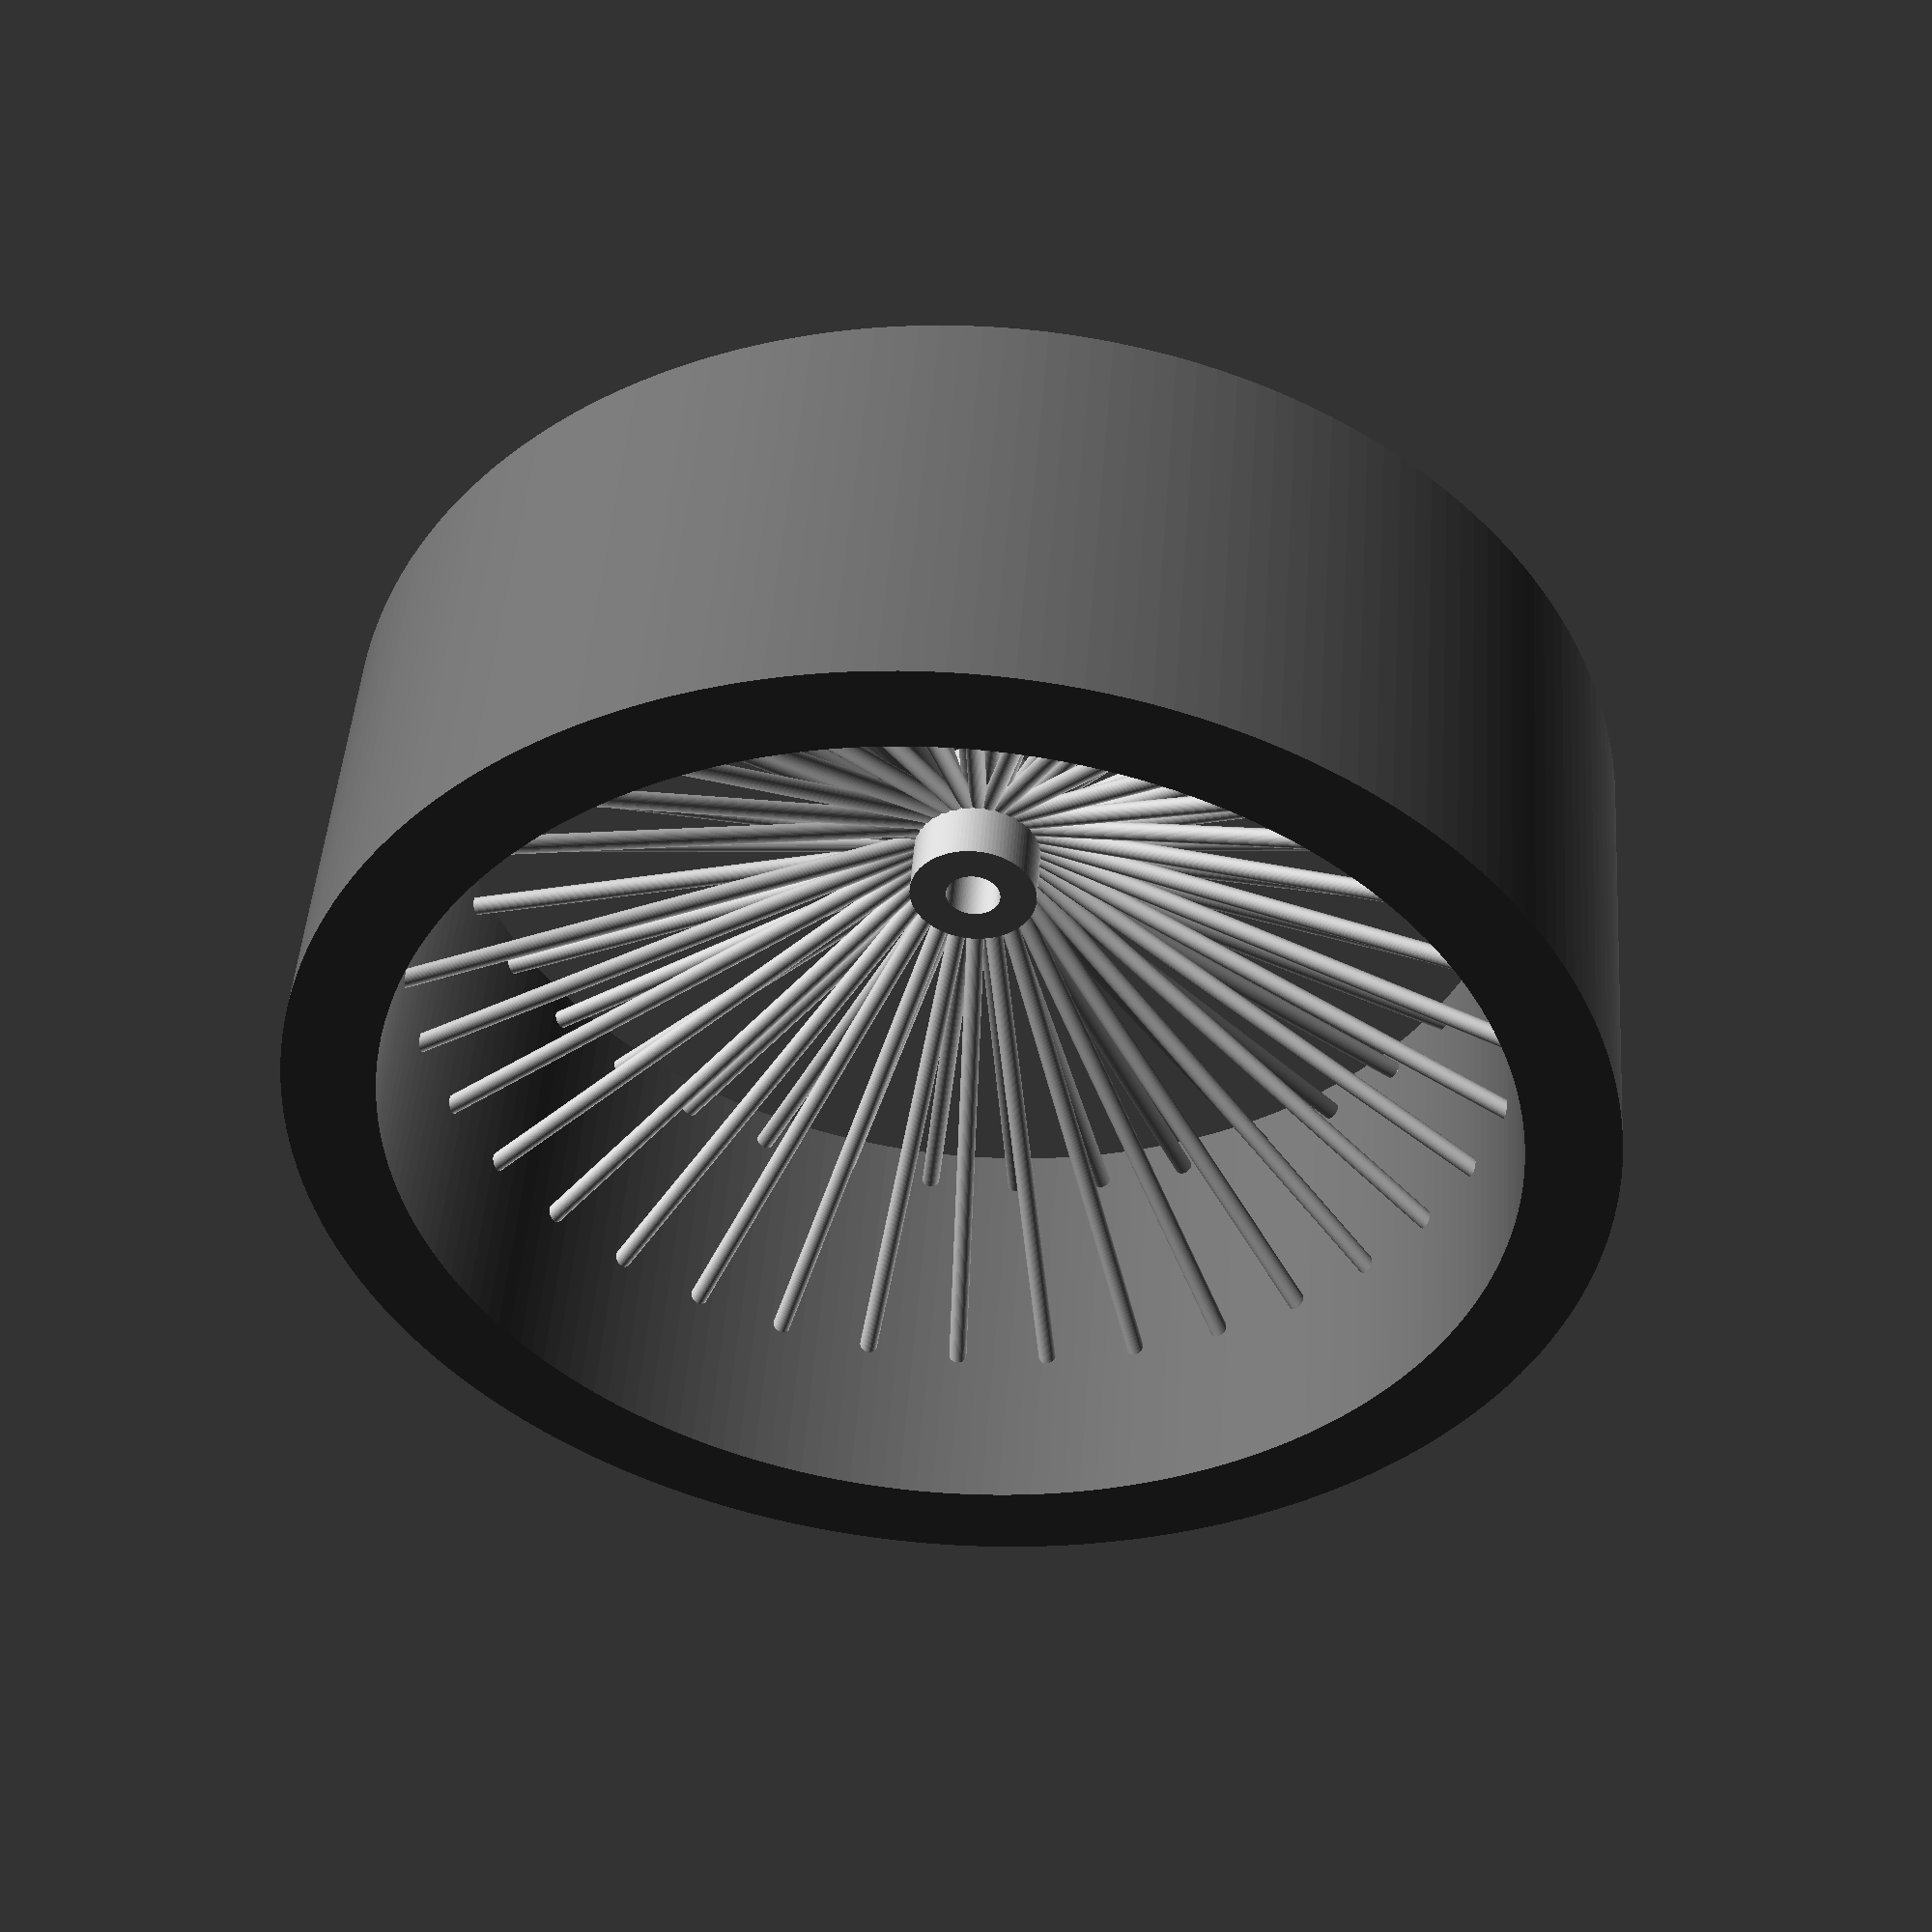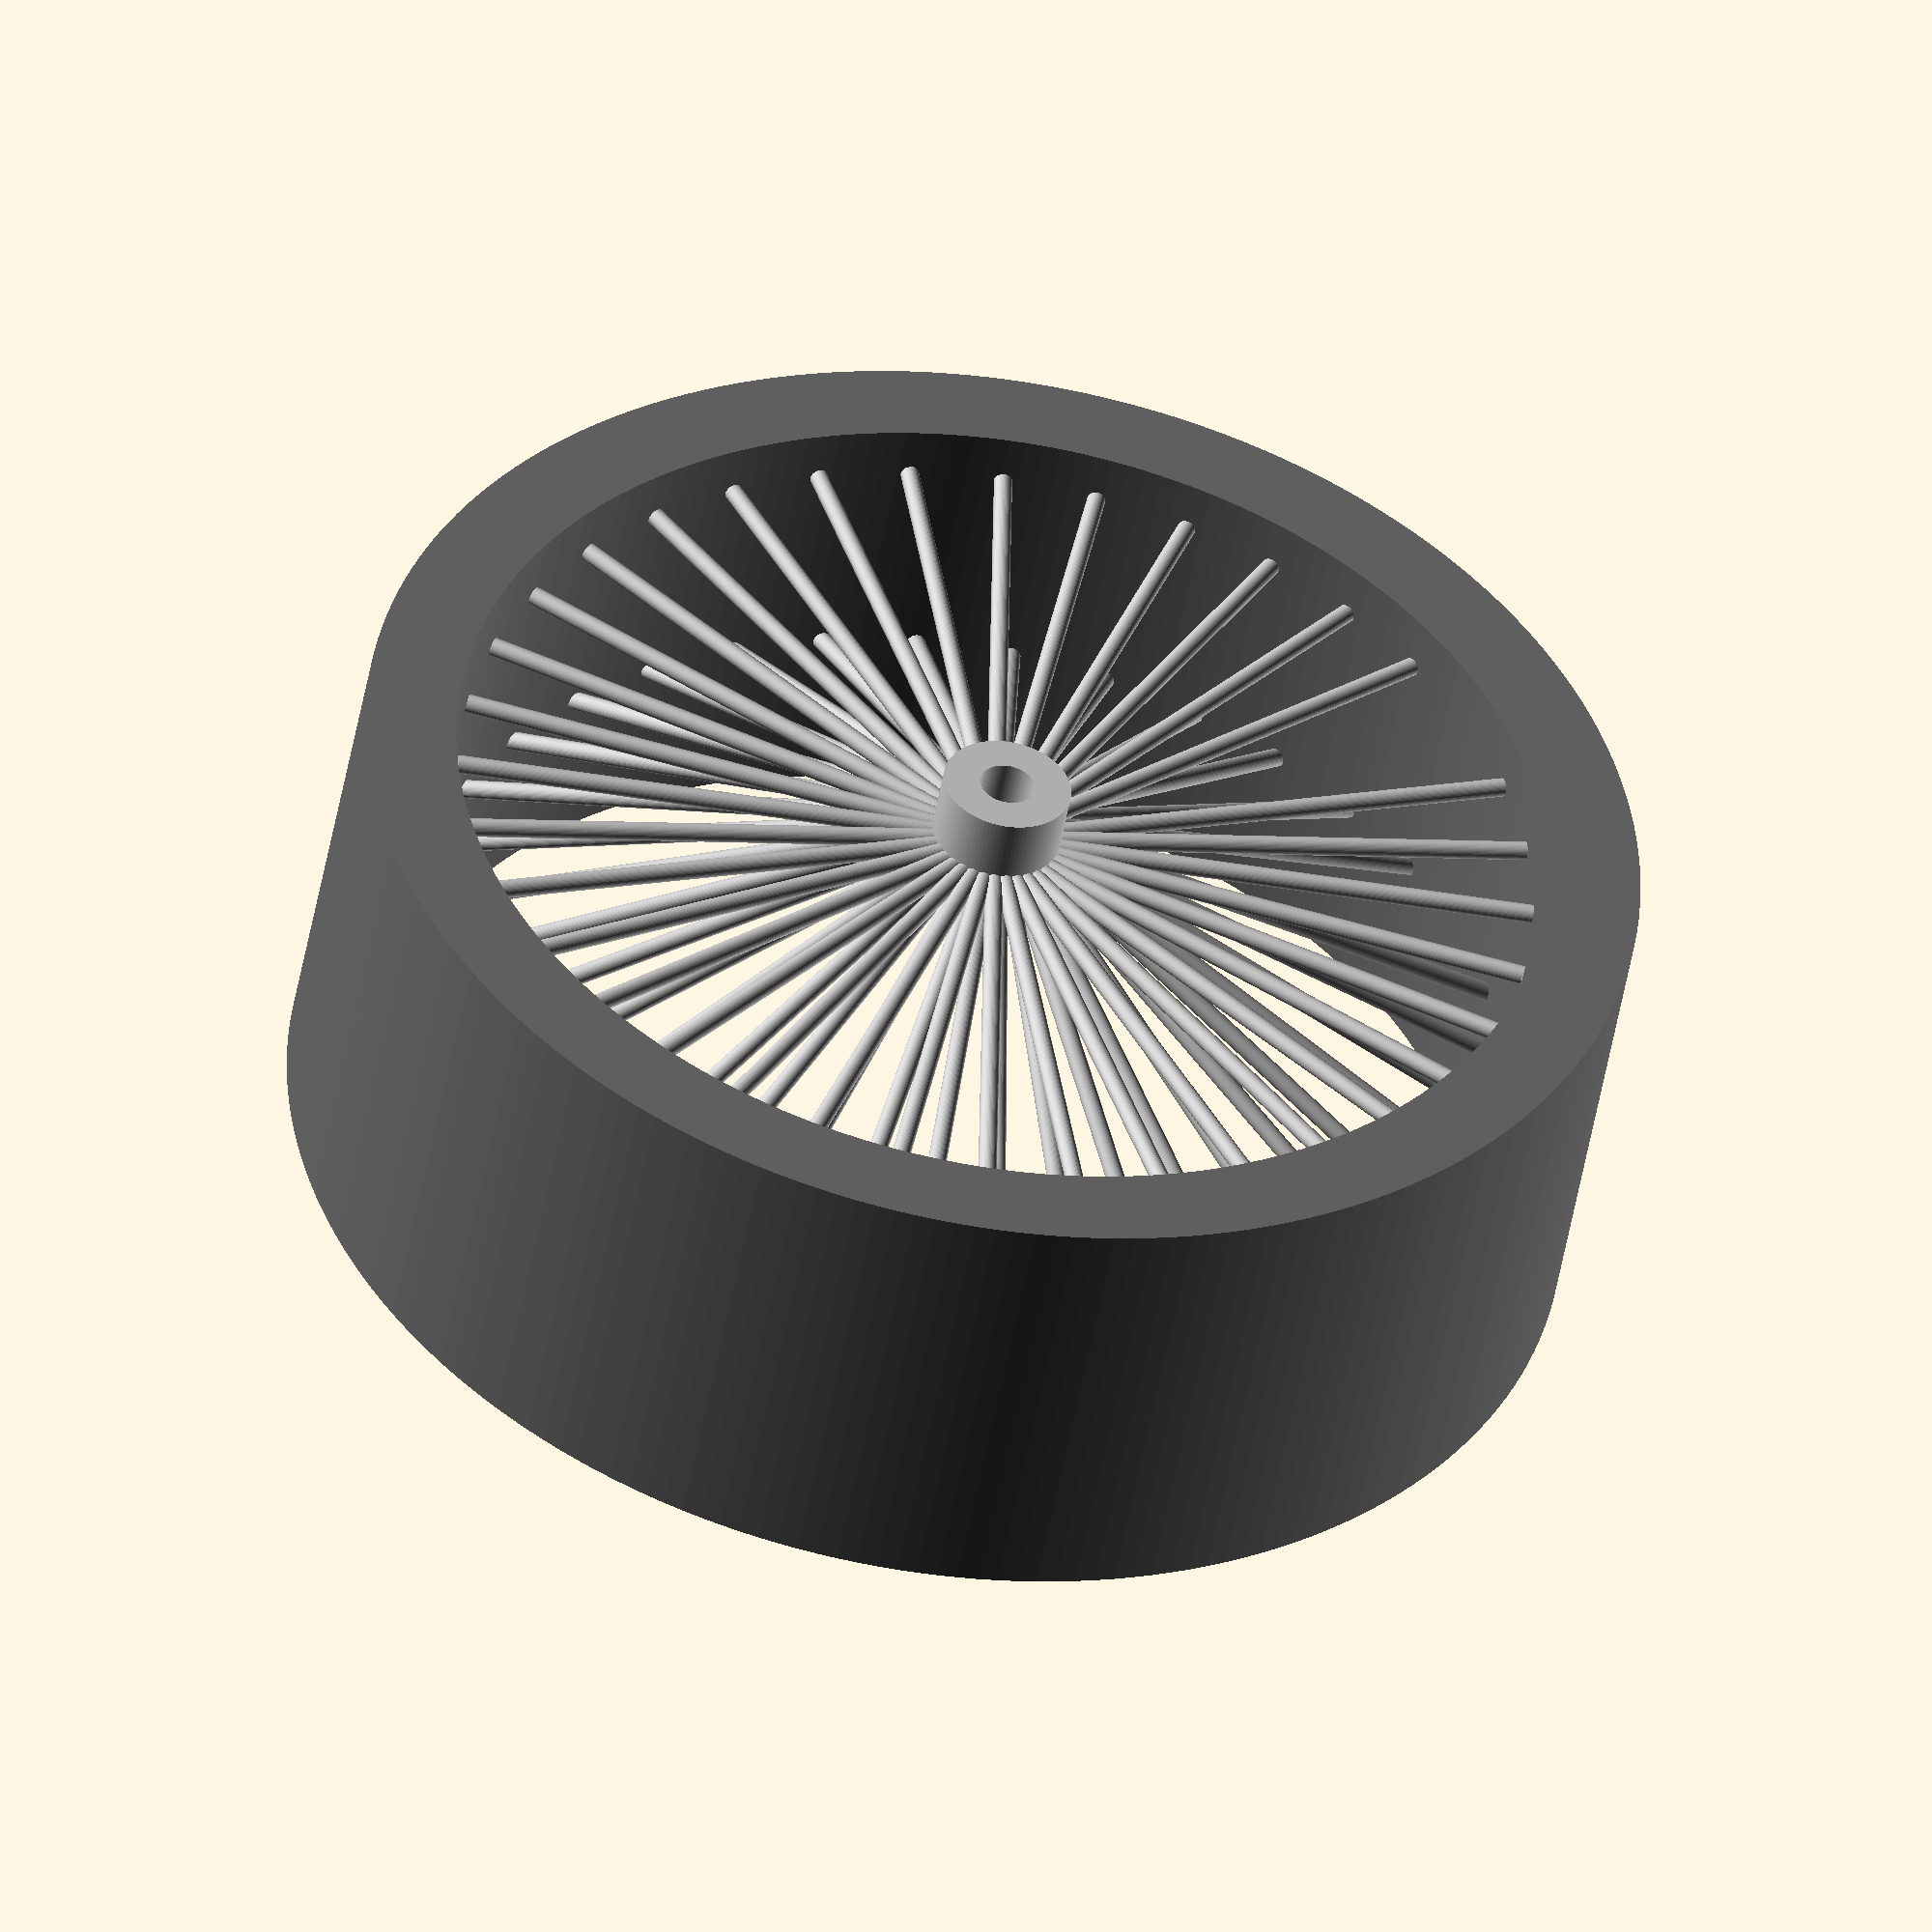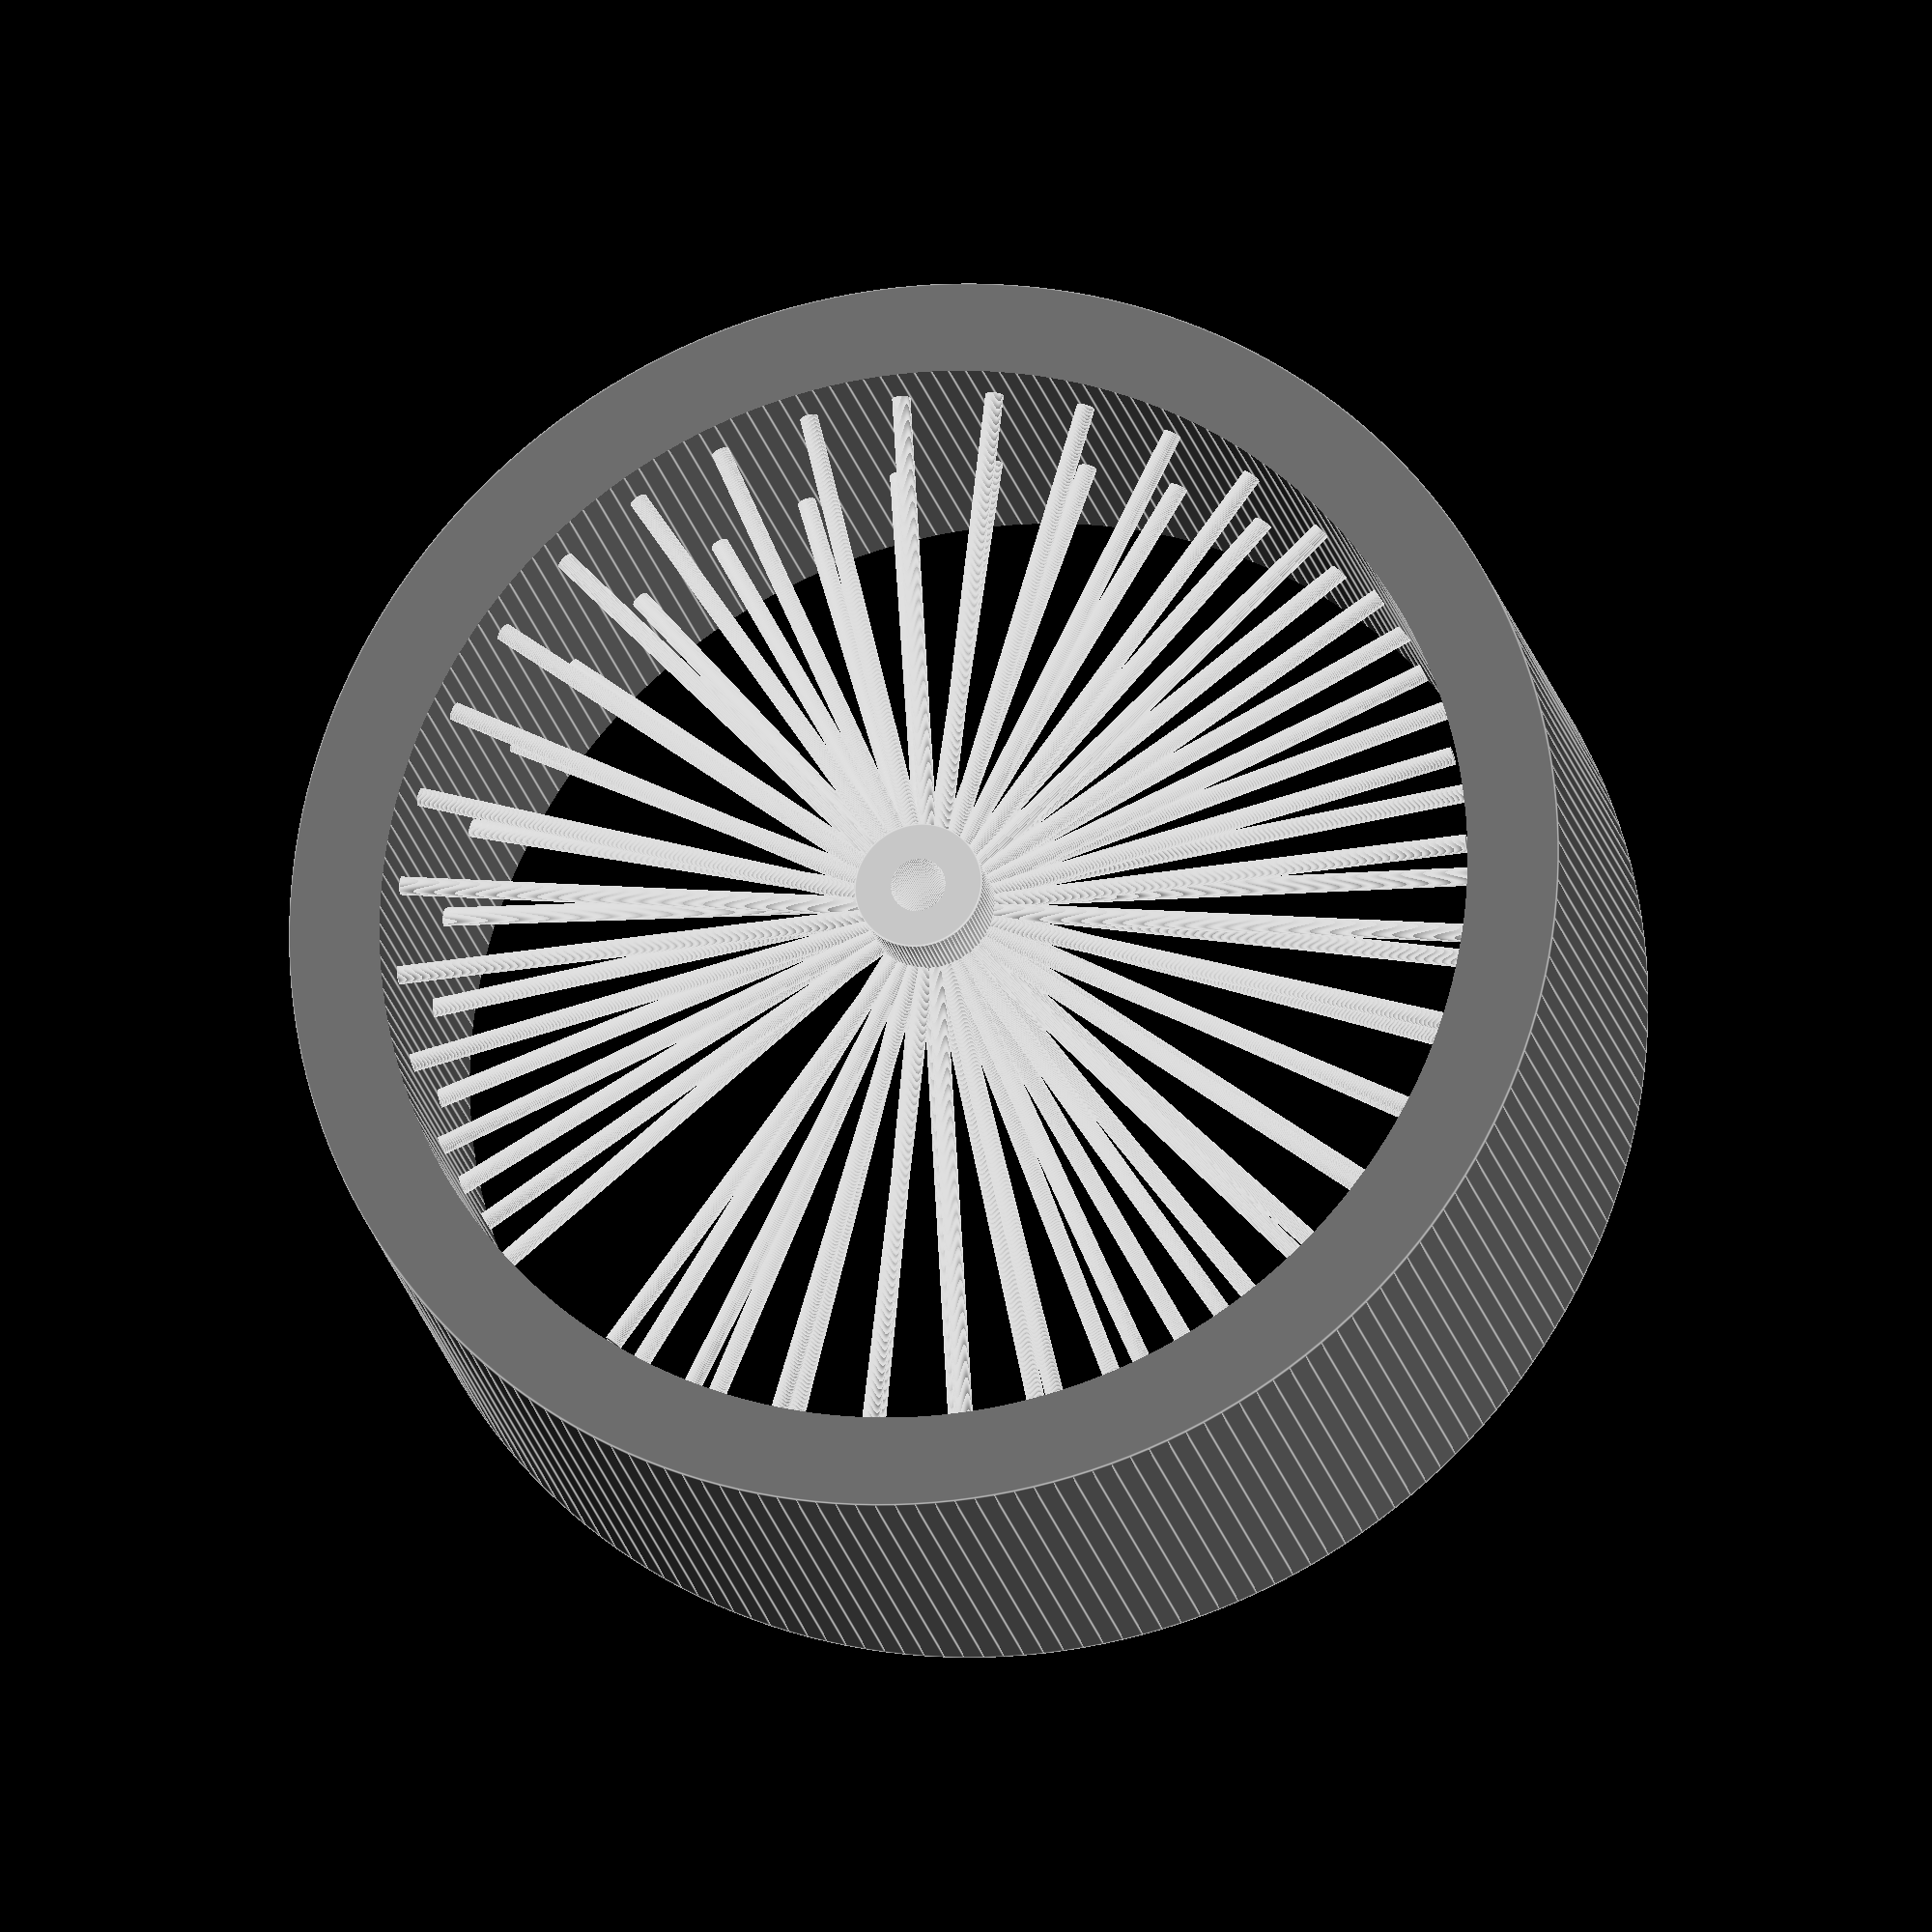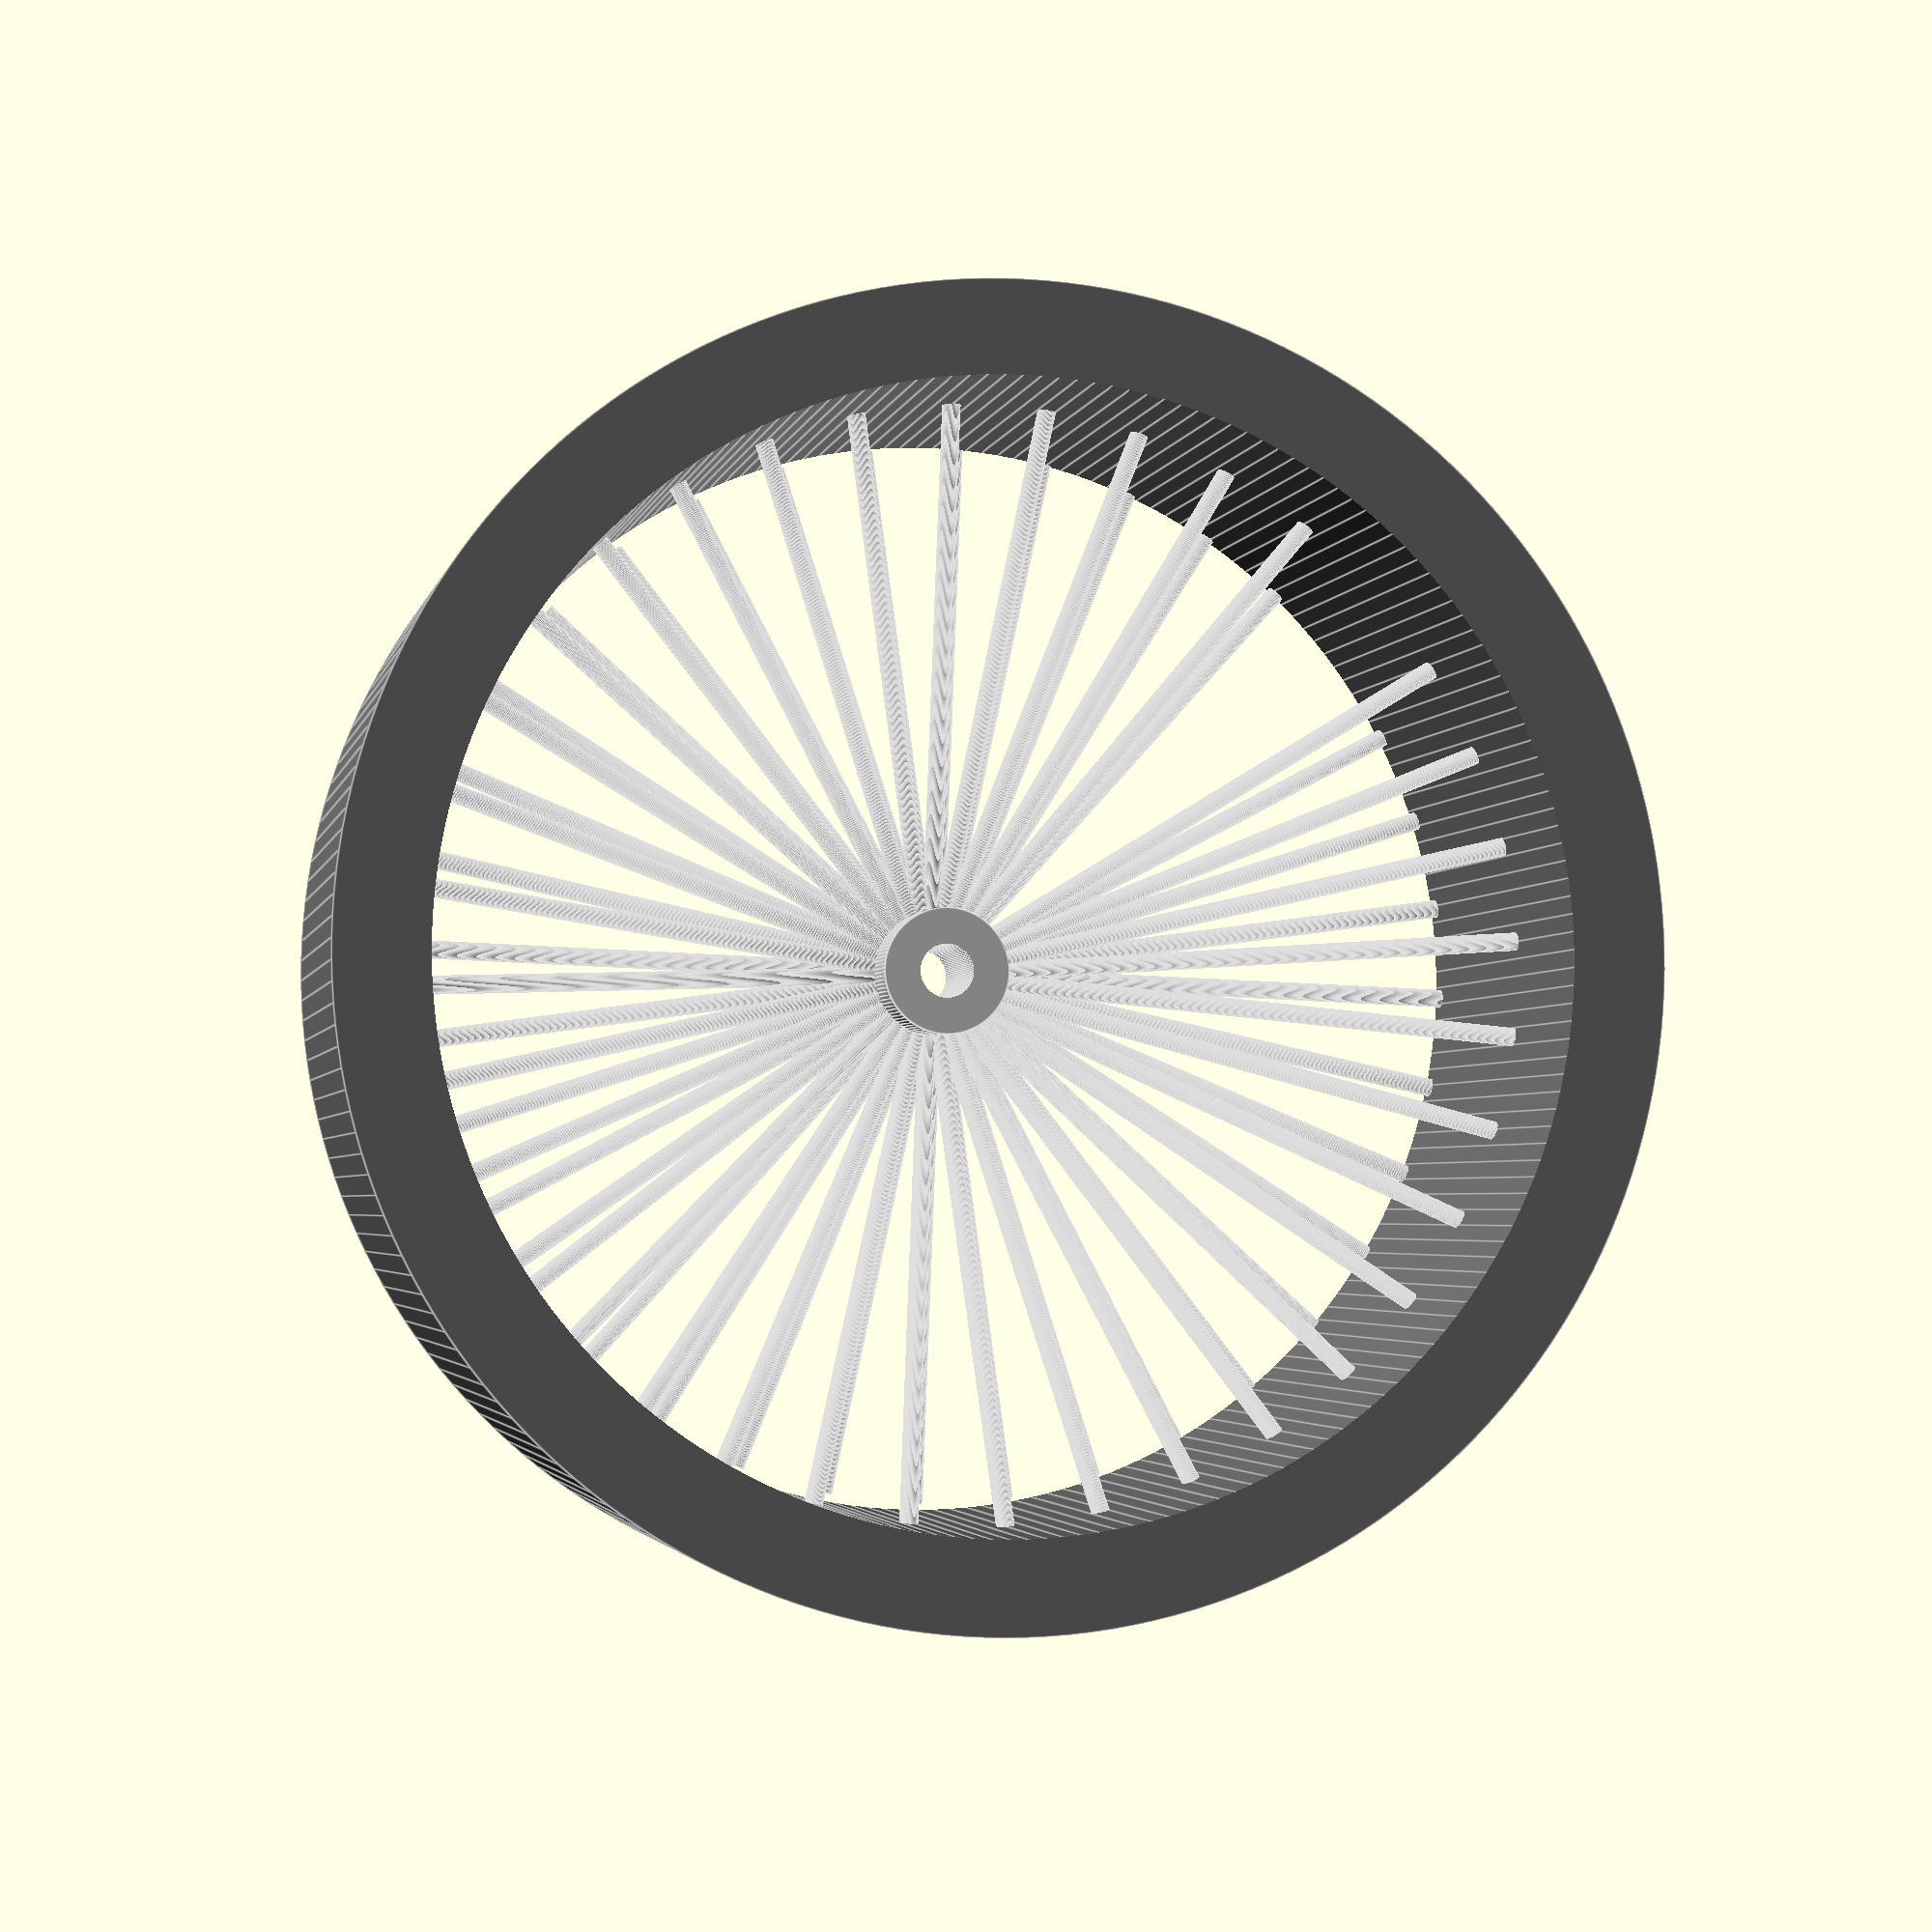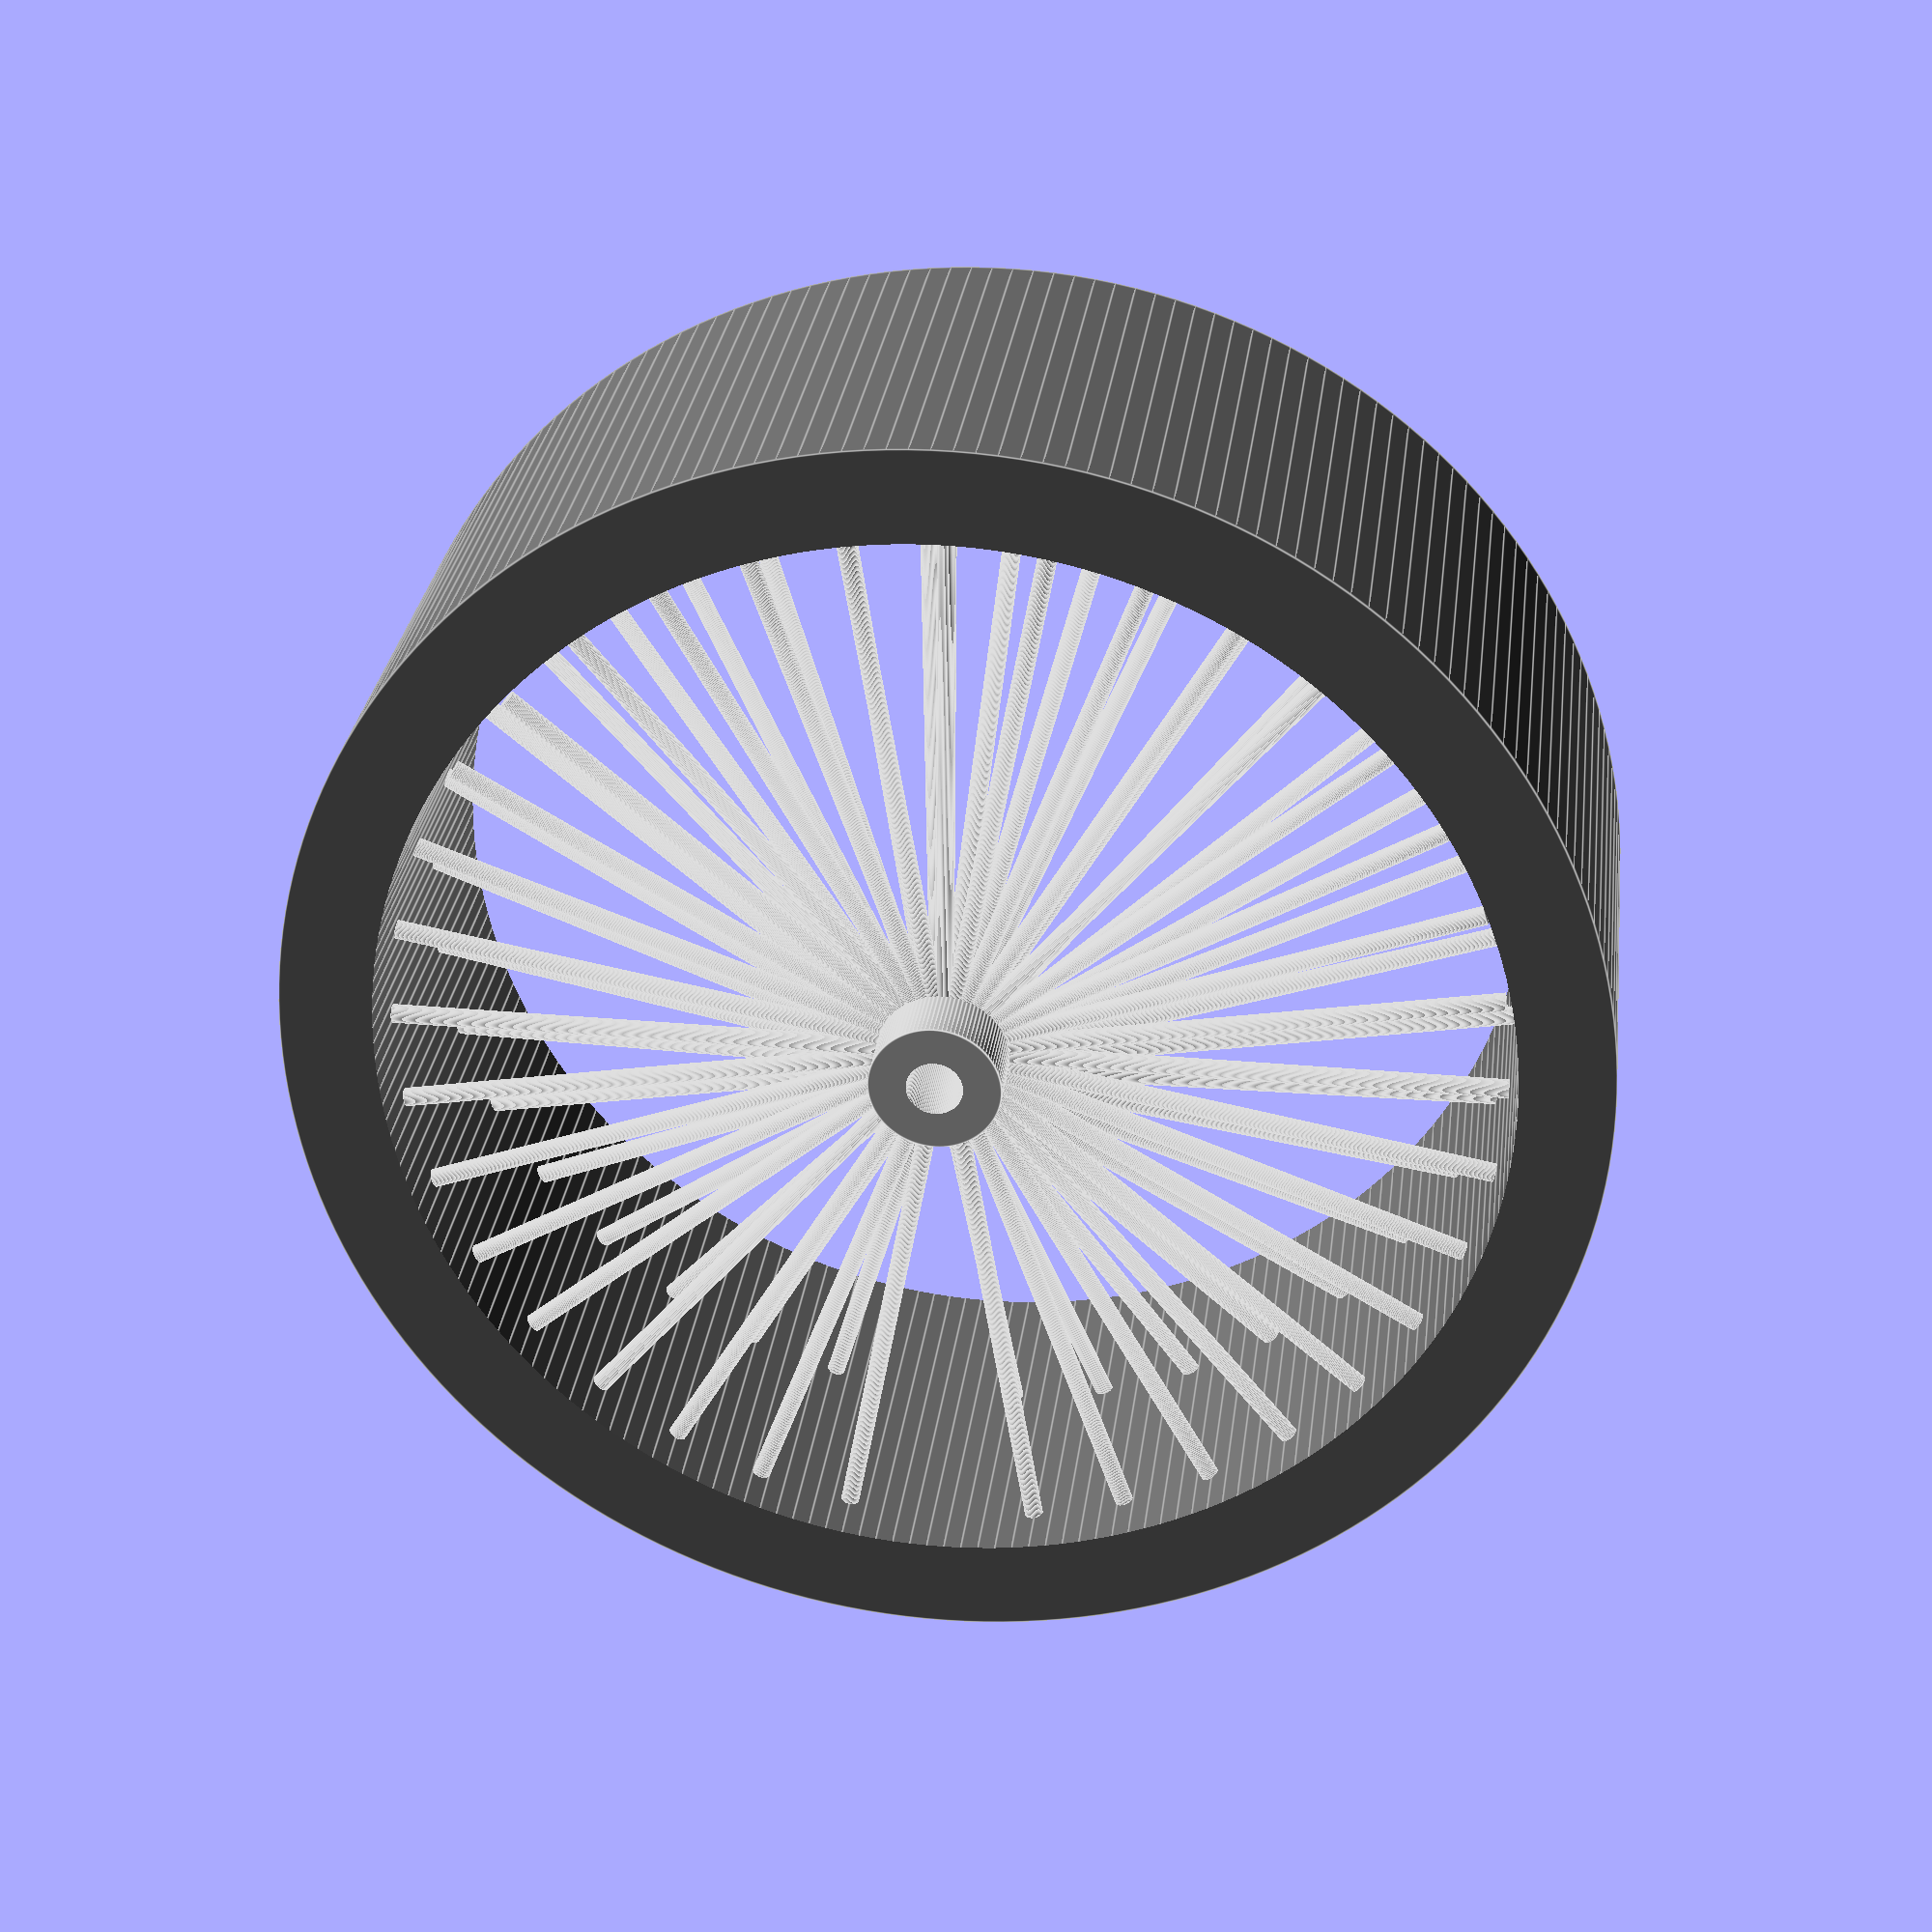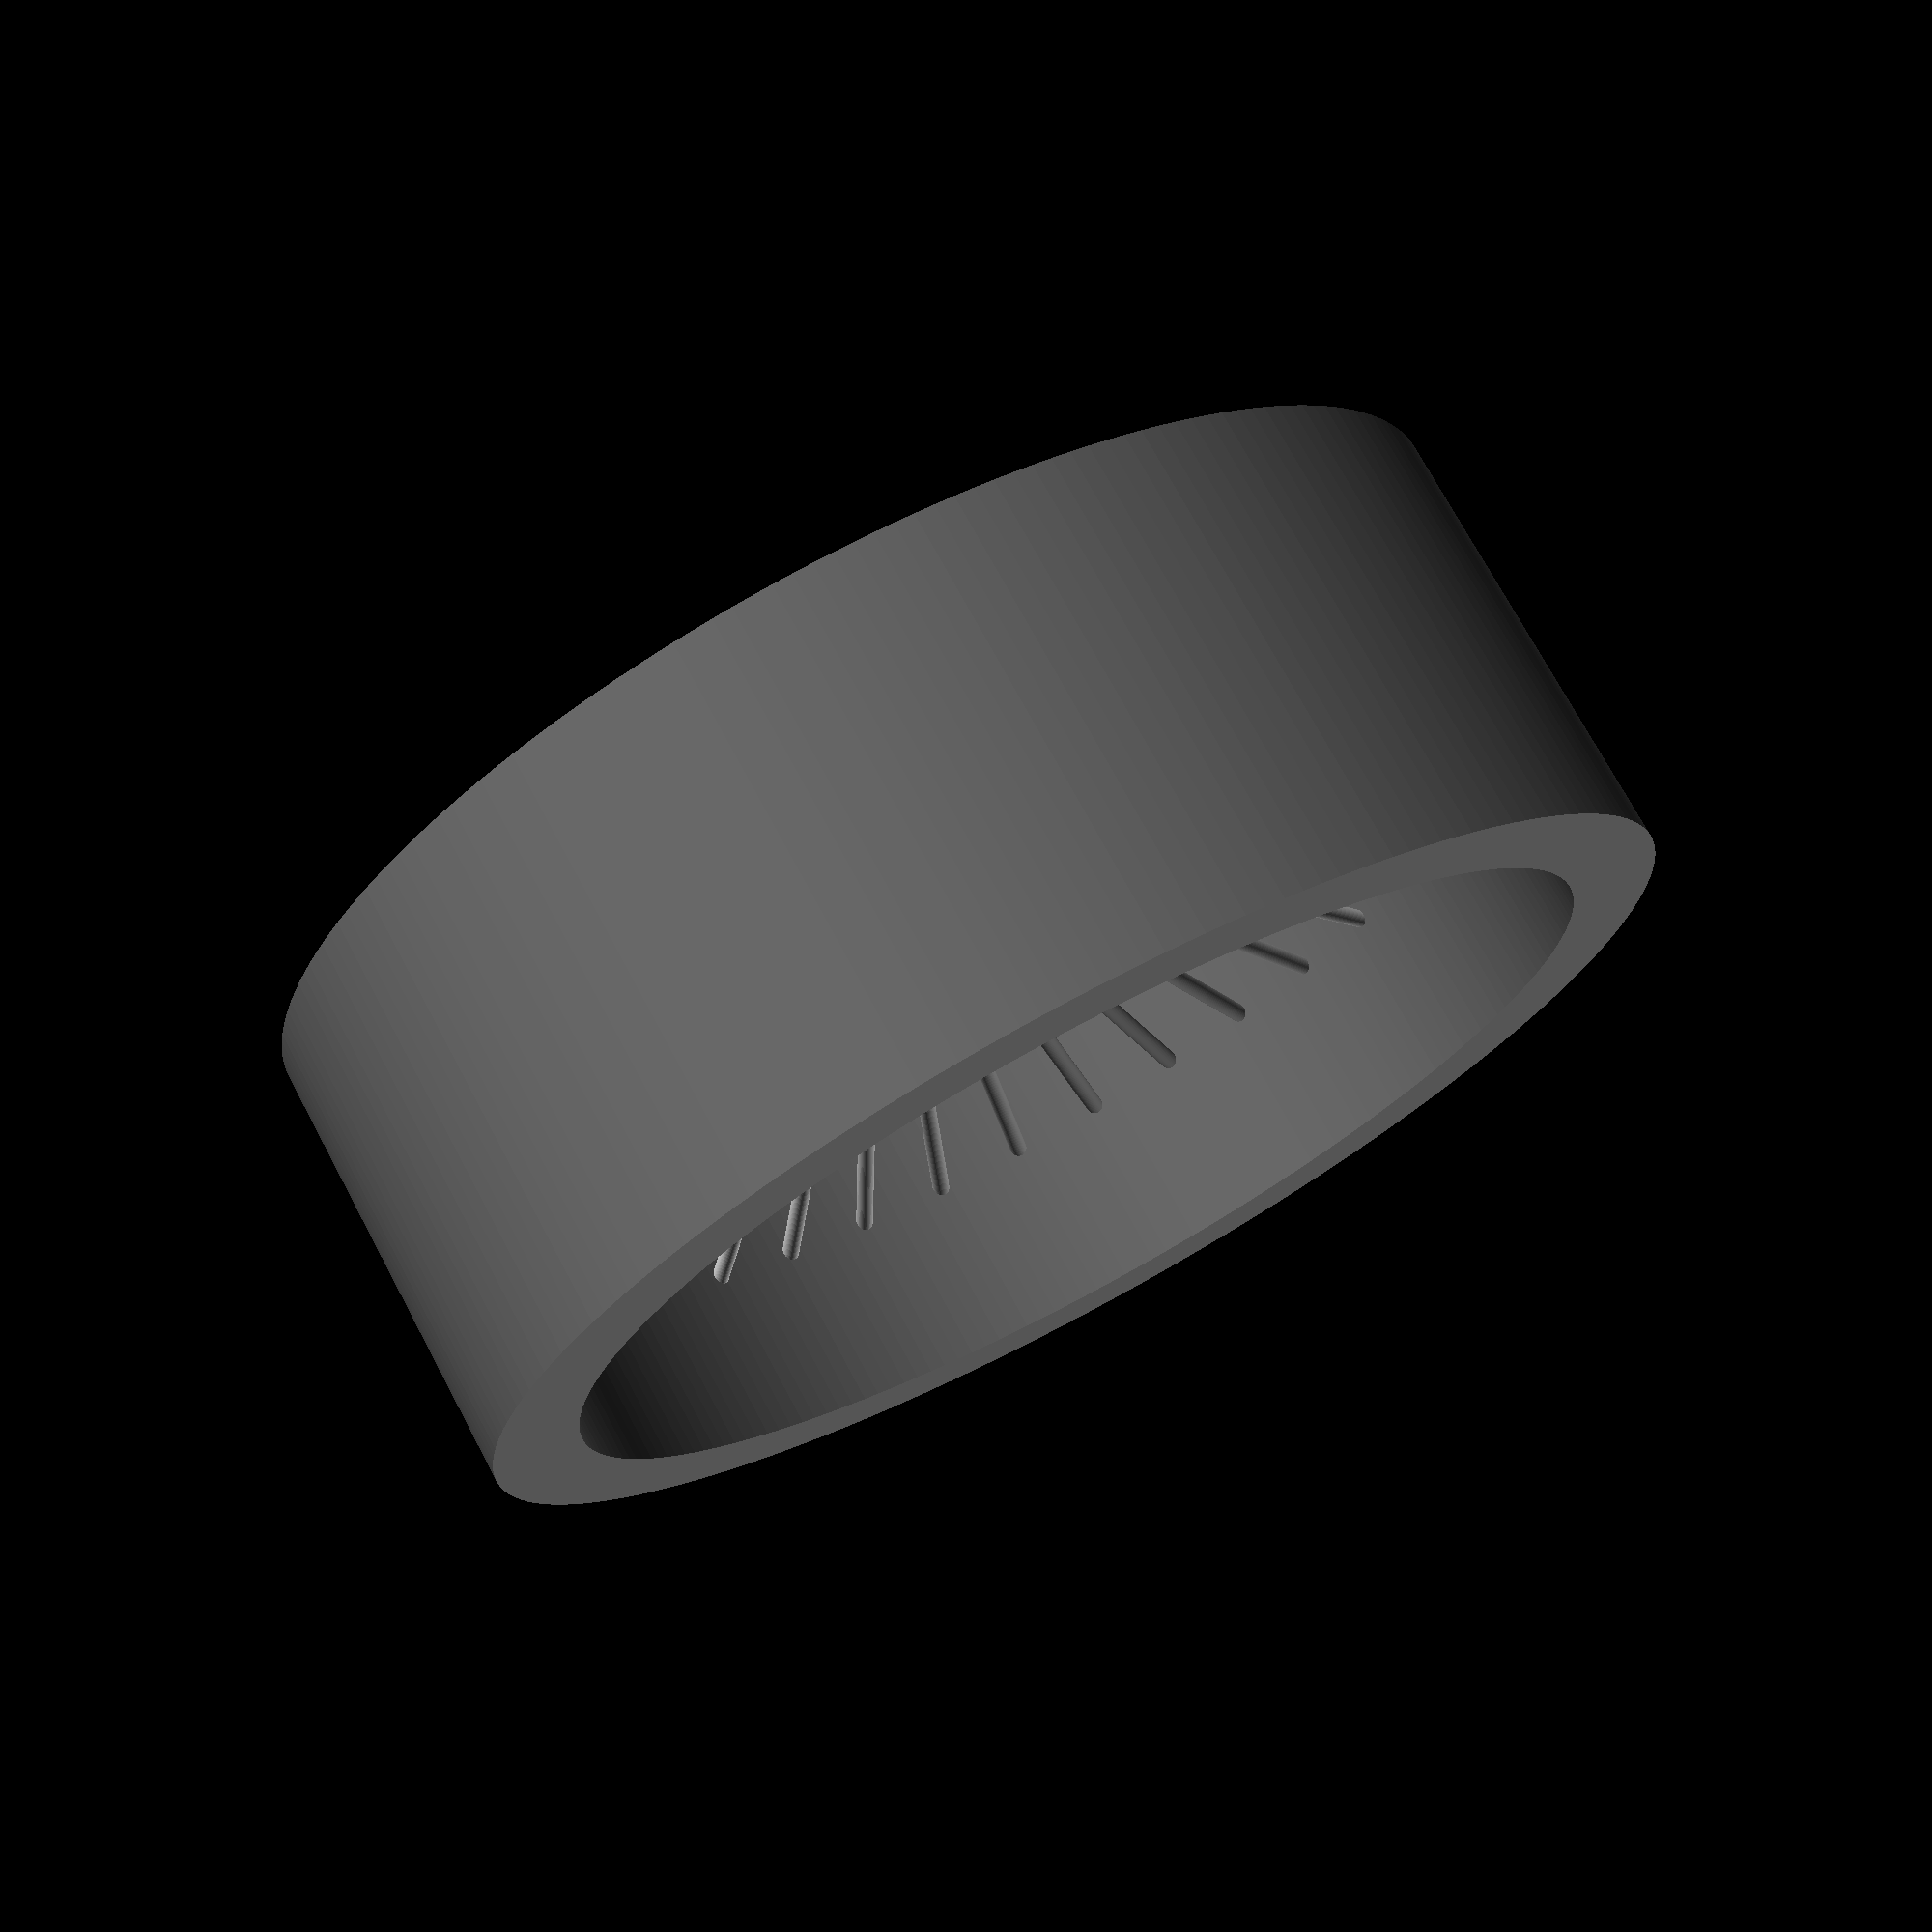
<openscad>
module wheel()
{
	rotate([0,90,0])
	{
		color("dimgrey")
		difference()
		{
			cylinder(r=35, h=25, center=true, $fn=200);
			cylinder(r=30, h=27, center=true, $fn=200);
		}
		color("silver")
		translate([0,0,10])
		{
			difference()
			{
				cylinder(r=3.5, h=8, center=true, $fn=100);
				cylinder(r=1.5, h=10, center=true, $fn=100);
			}
			for(a=[0:10:340])
			{
				rotate([a,90,0])
				translate([0,0,3])
				cylinder(r=0.5, h=26.5, center=false, $fn=50); 
			}
			for(a=[5:10:350])
			{
				rotate([a,90,0])
				translate([0,0,3])
				rotate([0,25,0])
				cylinder(r=0.5, h=35, center=false, $fn=50); 
			}
		}
	}
}

wheel();
</openscad>
<views>
elev=260.2 azim=51.9 roll=276.9 proj=p view=solid
elev=164.9 azim=117.7 roll=111.4 proj=o view=wireframe
elev=93.2 azim=109.9 roll=305.0 proj=o view=edges
elev=282.9 azim=105.1 roll=41.2 proj=p view=edges
elev=59.8 azim=97.2 roll=349.7 proj=p view=edges
elev=349.2 azim=308.8 roll=221.2 proj=p view=solid
</views>
